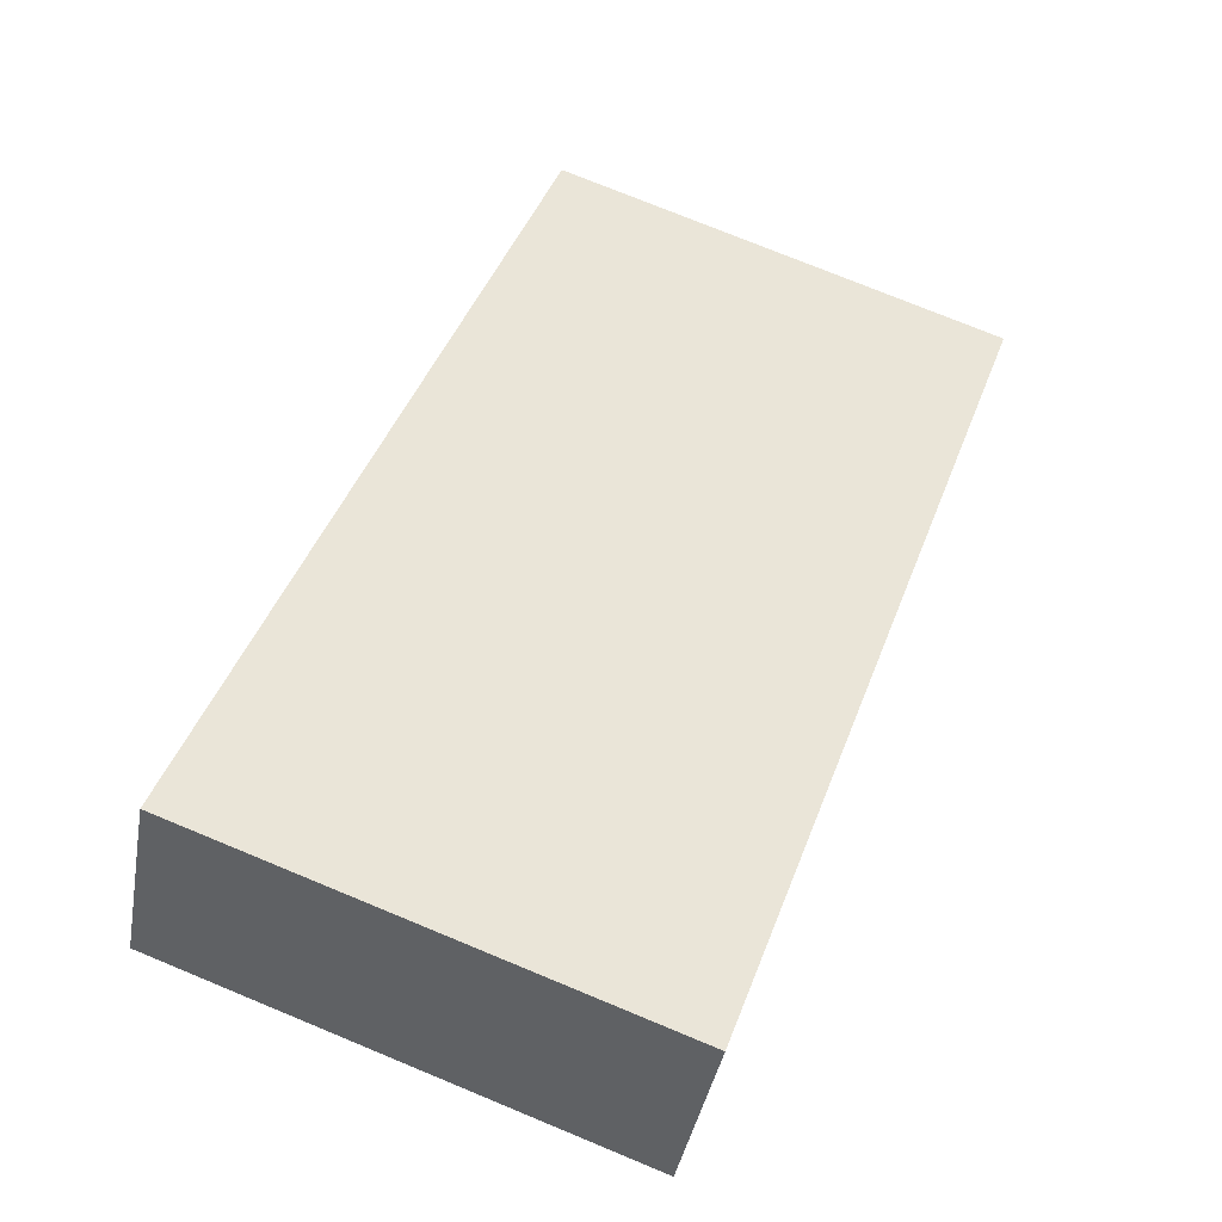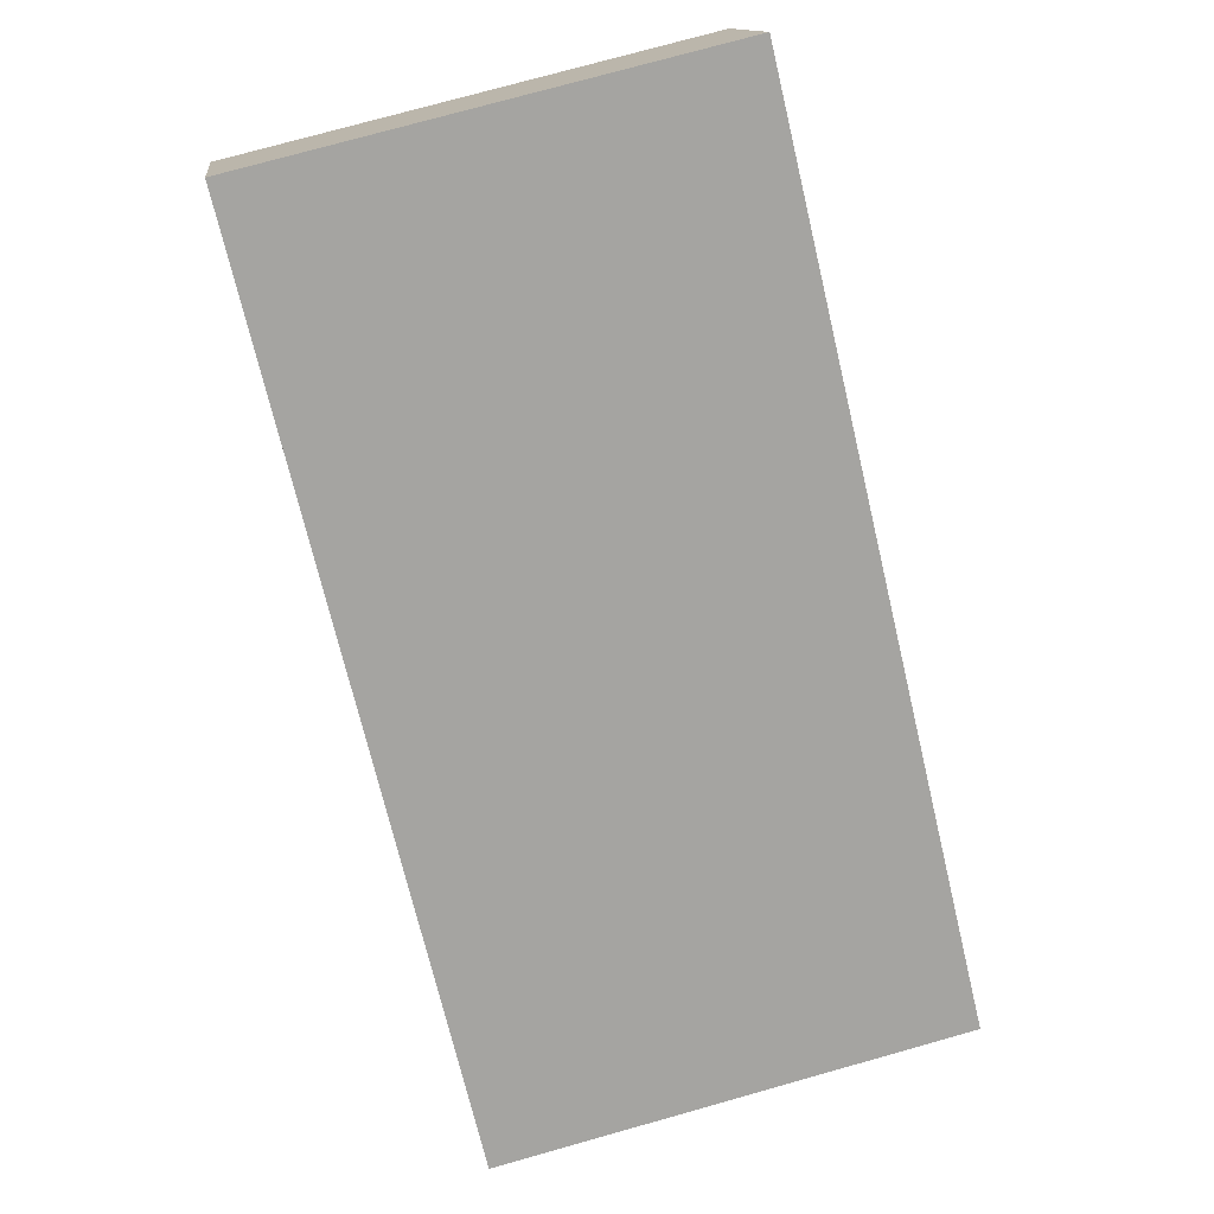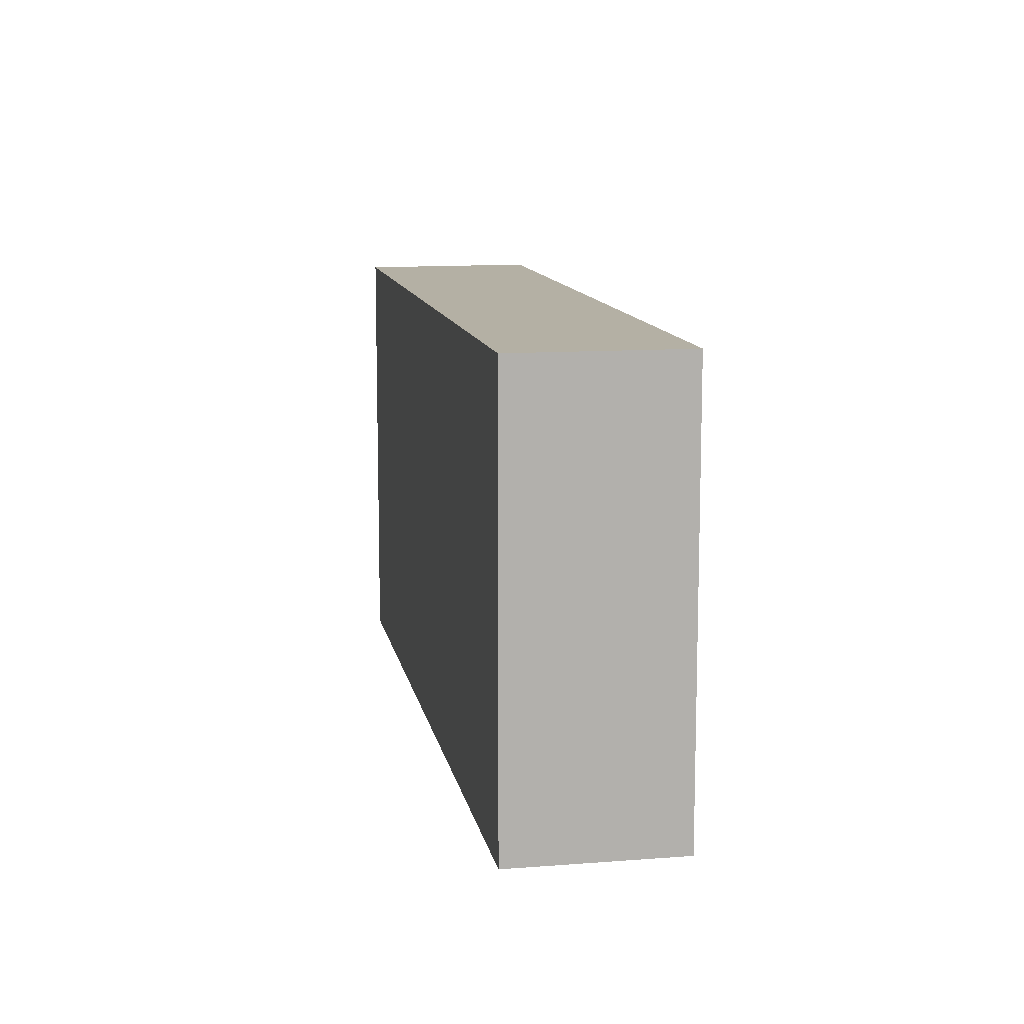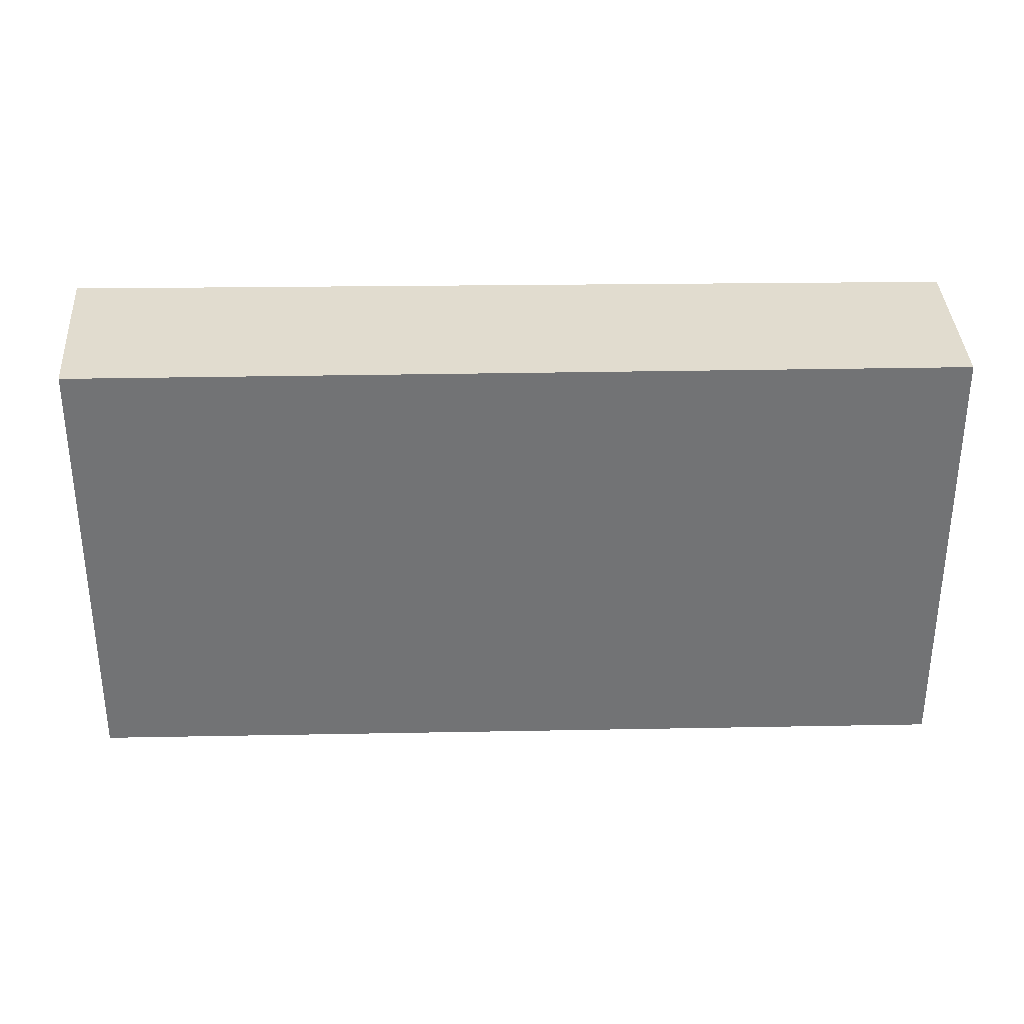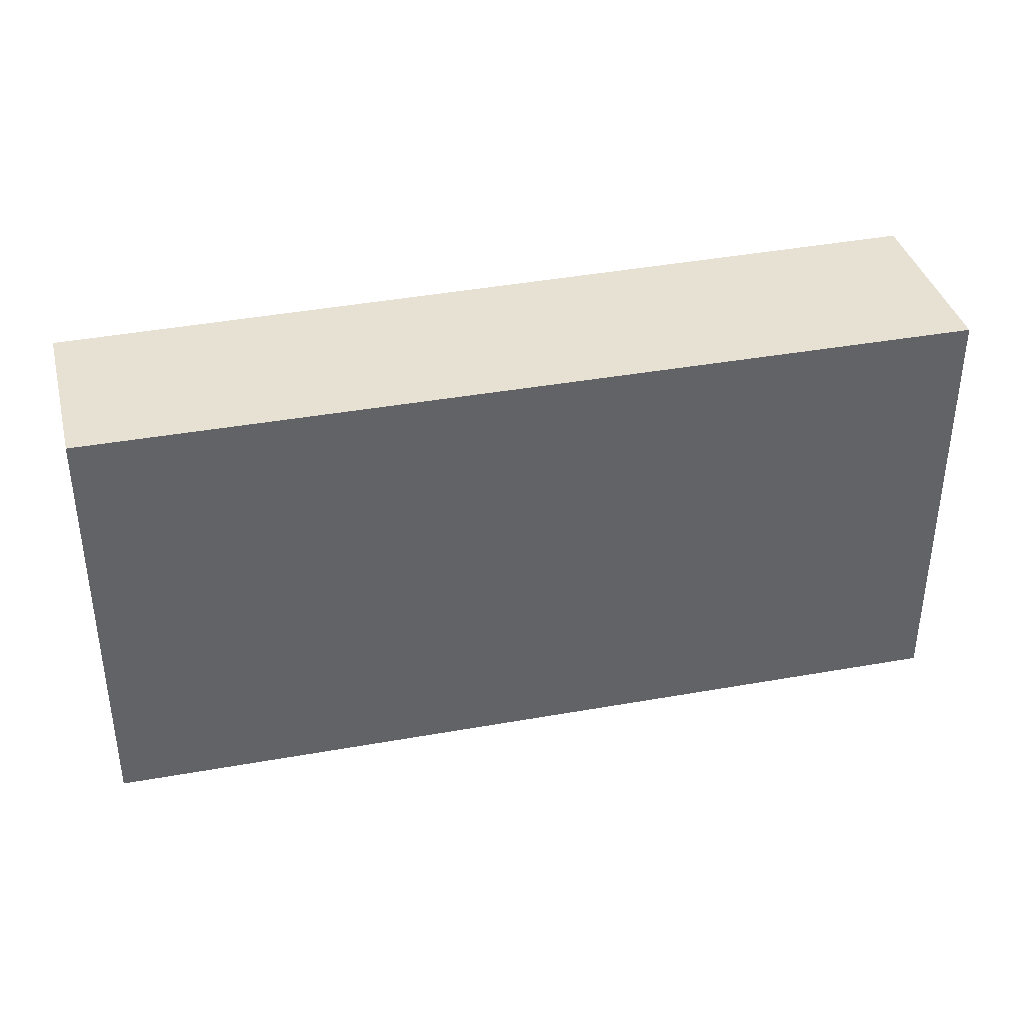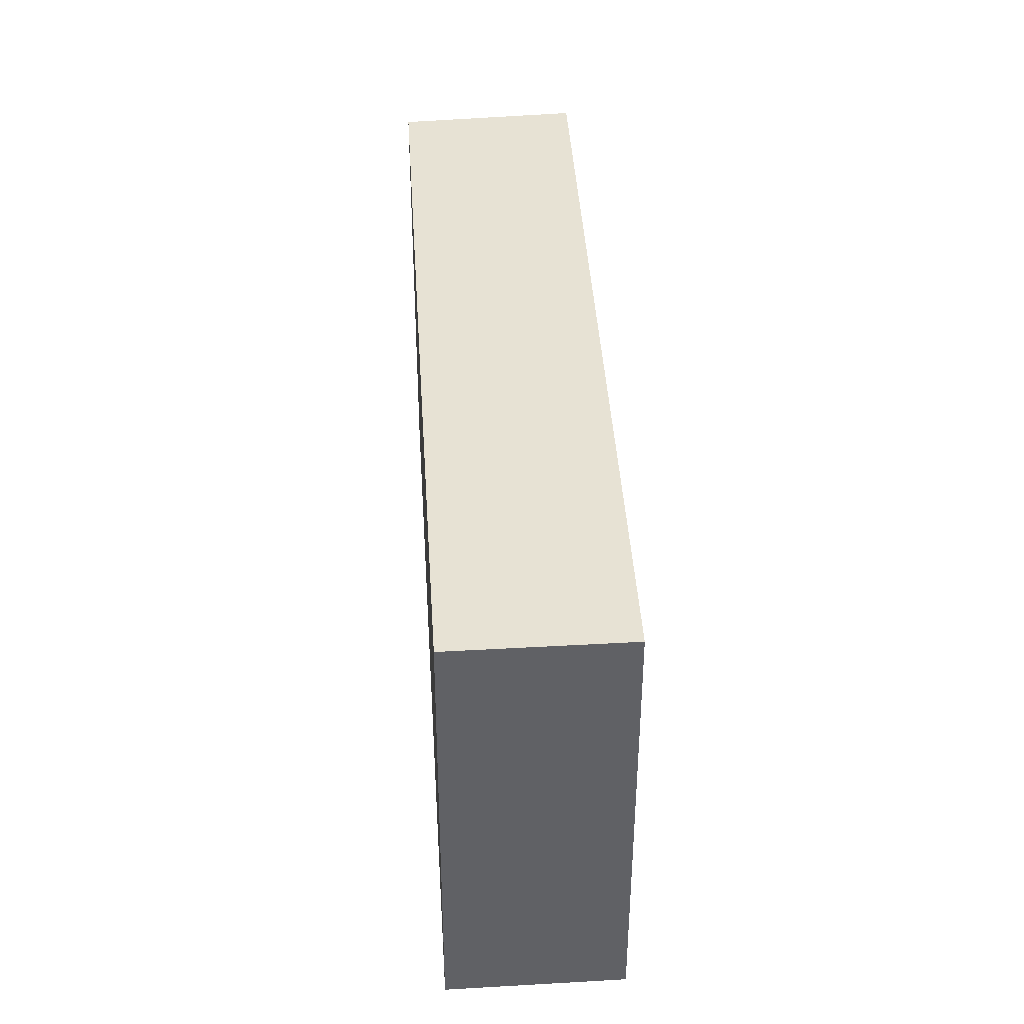
<metadata>
{"format":"obj","ext":"obj","renderer":"f3d","projection":"perspective","resolution":1024,"background":"white","views":[{"elev":75.5,"azim":112.4,"up":"+Z"},{"elev":76.5,"azim":-105.6,"up":"+Z"},{"elev":11.4,"azim":-131.2,"up":"+Y"},{"elev":34.3,"azim":147.6,"up":"+Y"},{"elev":39.5,"azim":-44.0,"up":"+Y"},{"elev":39.9,"azim":-124.5,"up":"+Y"}]}
</metadata>
<code>
v  0 2.869 1.757e-16
v  5.387 2.869 1.927
v  0.566 2.869 -0.963
v  4.84 2.869 2.96
v  0.566 5.897e-17 -0.963
v  0 0 0
v  4.84 -1.812e-16 2.96
v  5.387 -1.18e-16 1.927
g defaultobject
f 1 2 3
f 2 1 4
f 5 1 3
f 1 5 6
f 6 4 1
f 4 6 7
f 7 2 4
f 2 7 8
f 8 3 2
f 3 8 5
f 8 6 5
f 6 8 7

</code>
